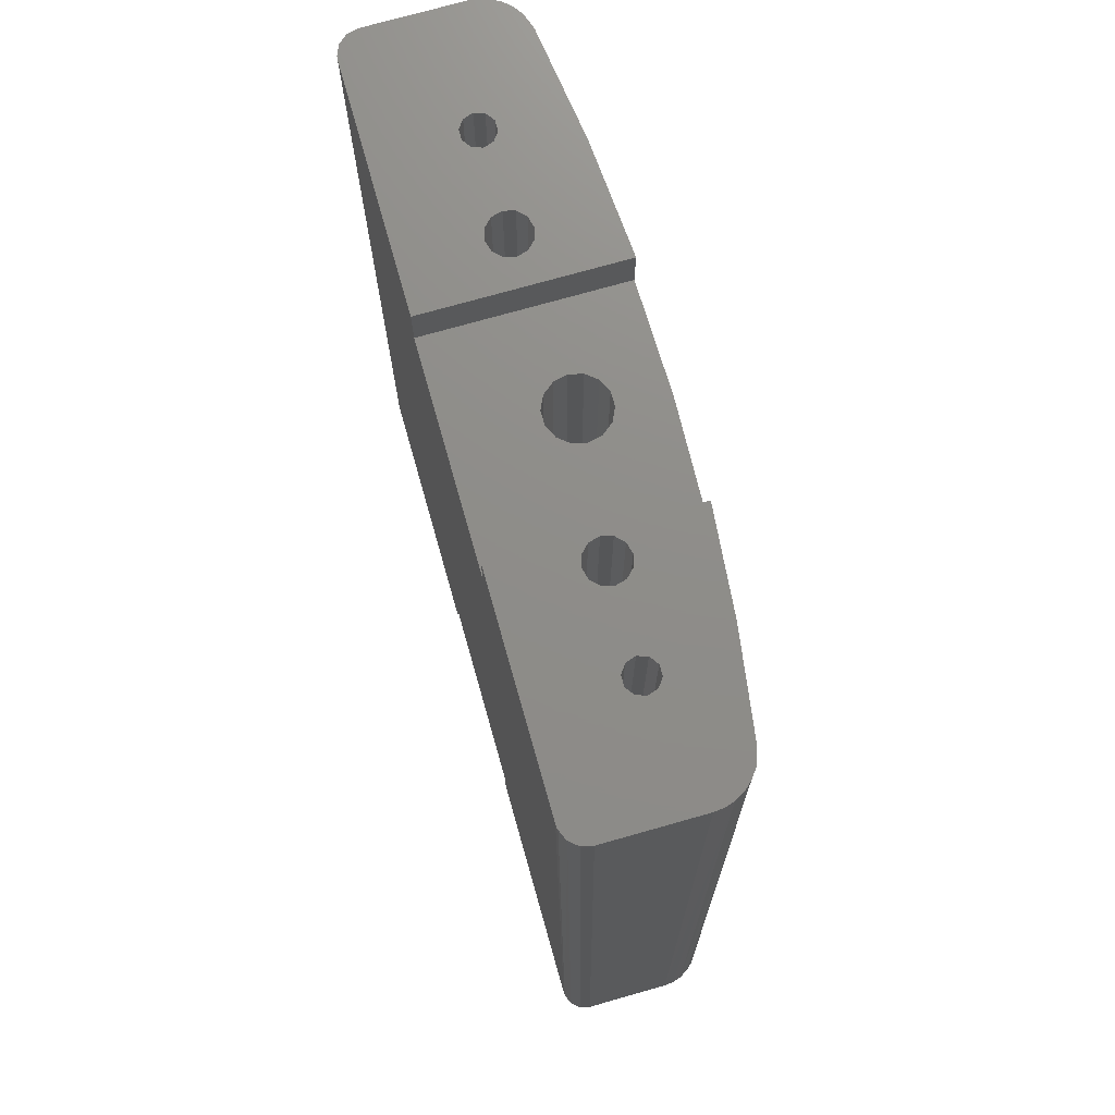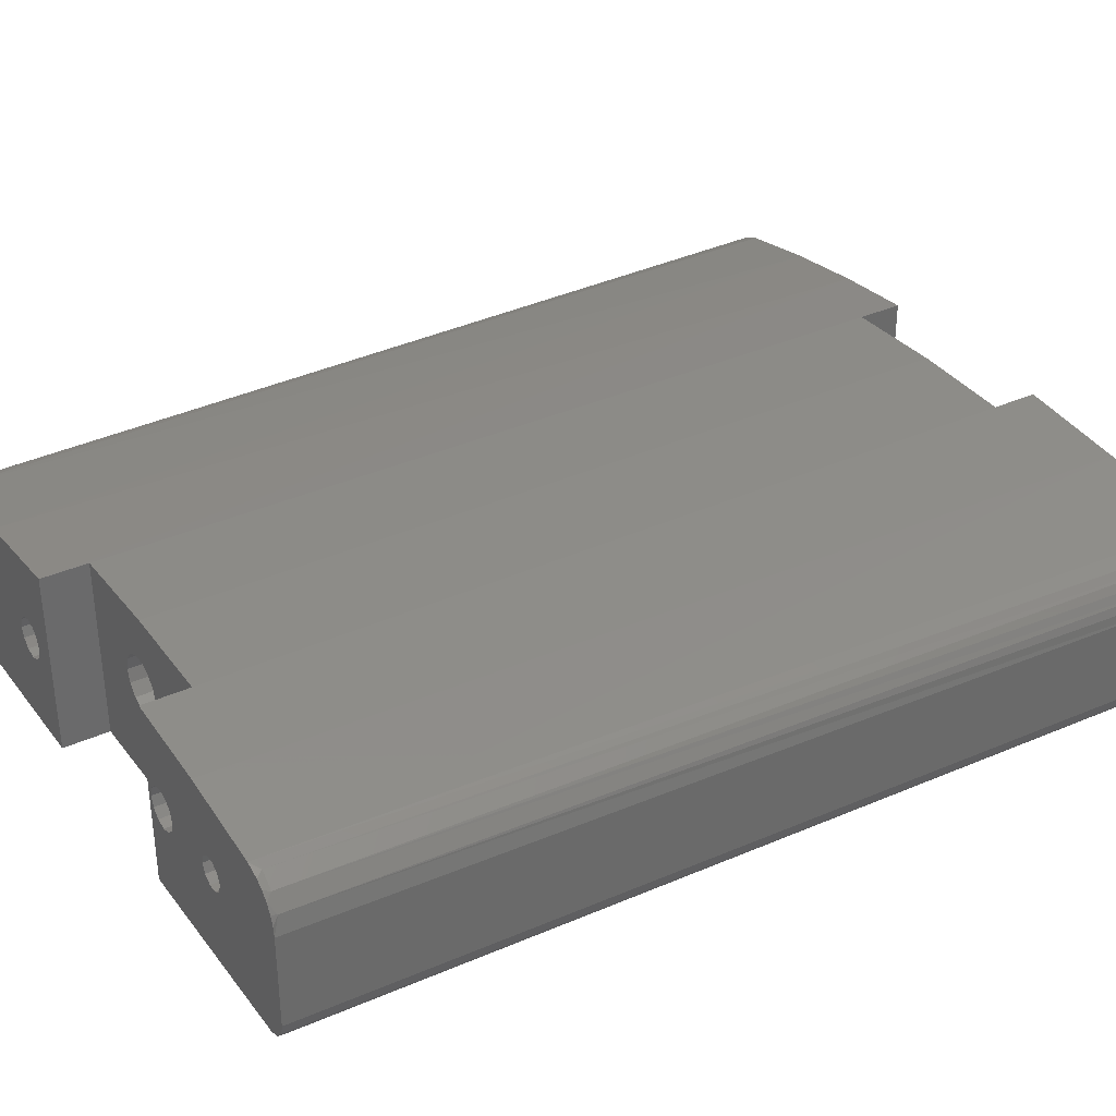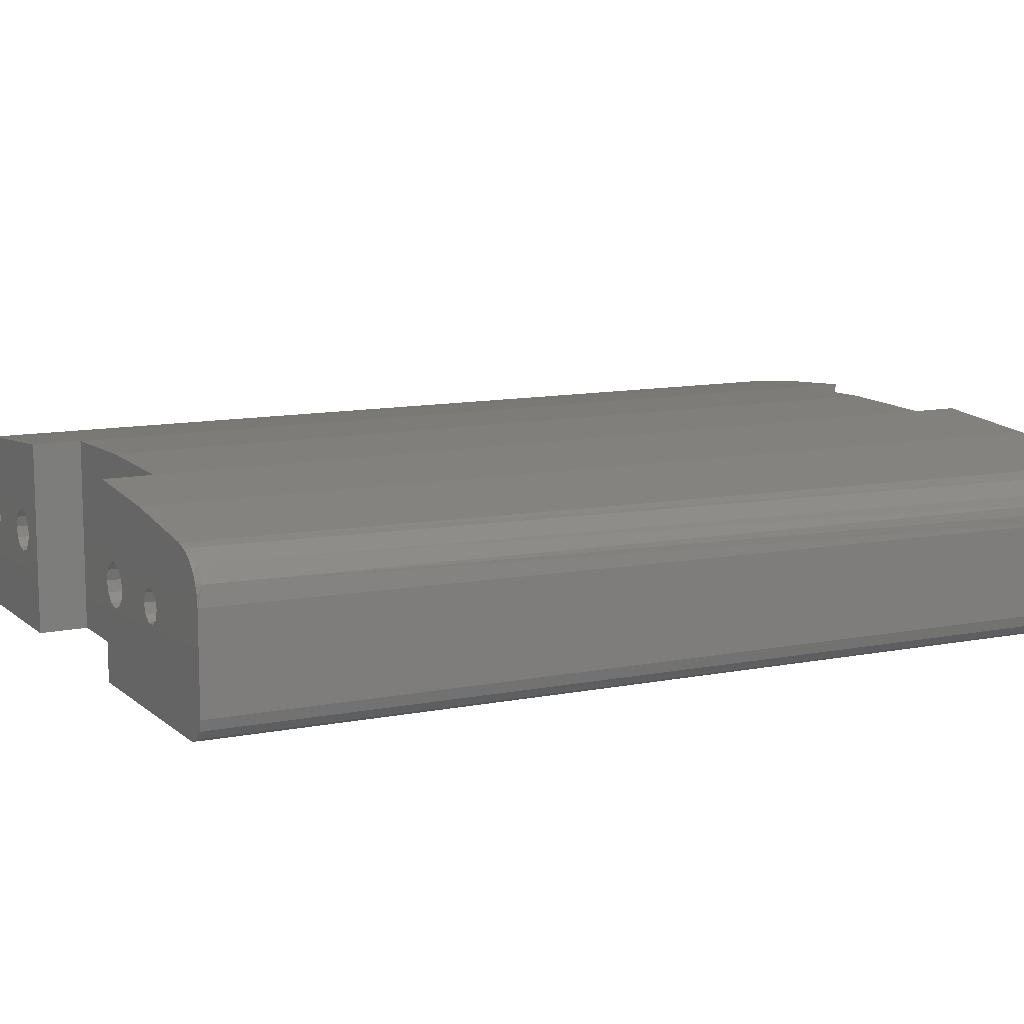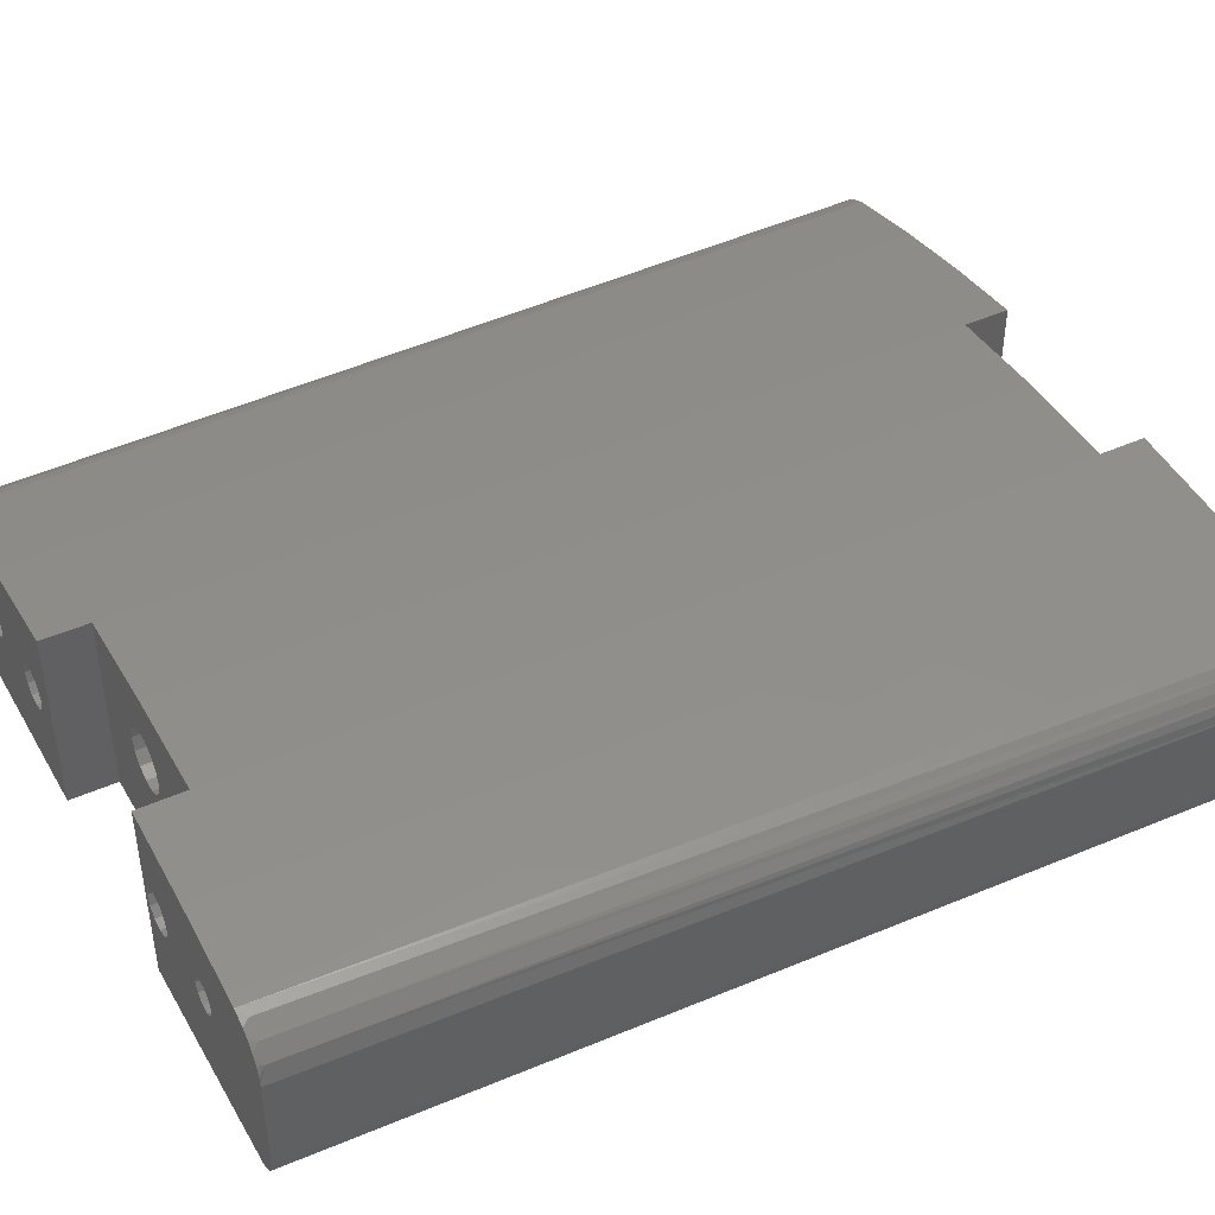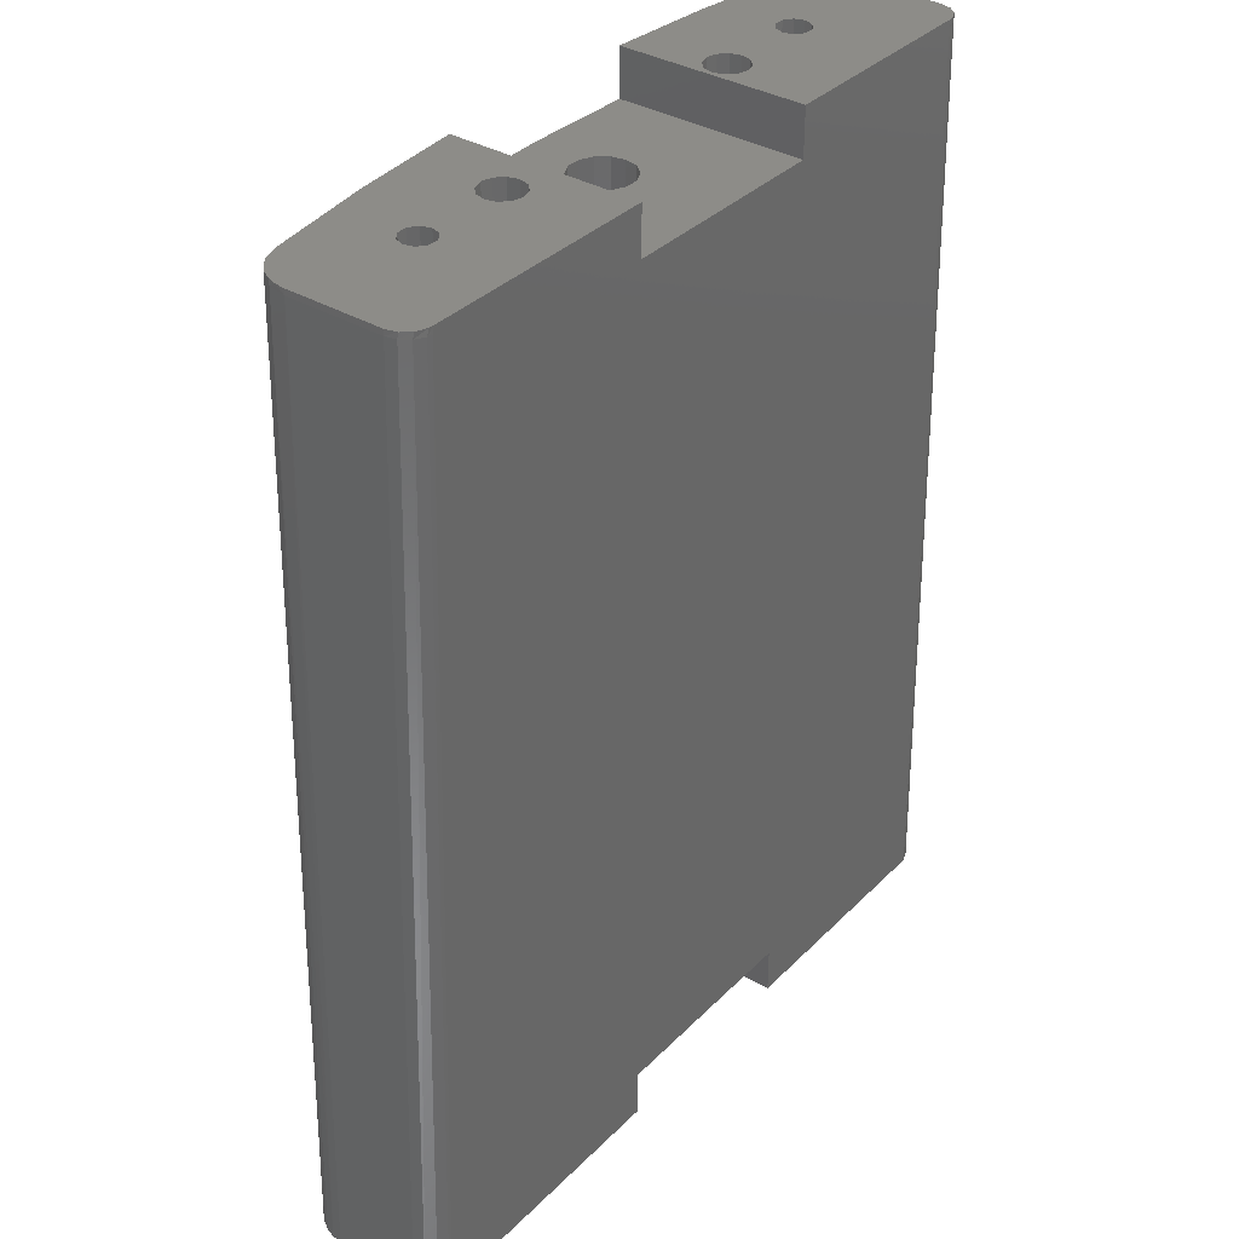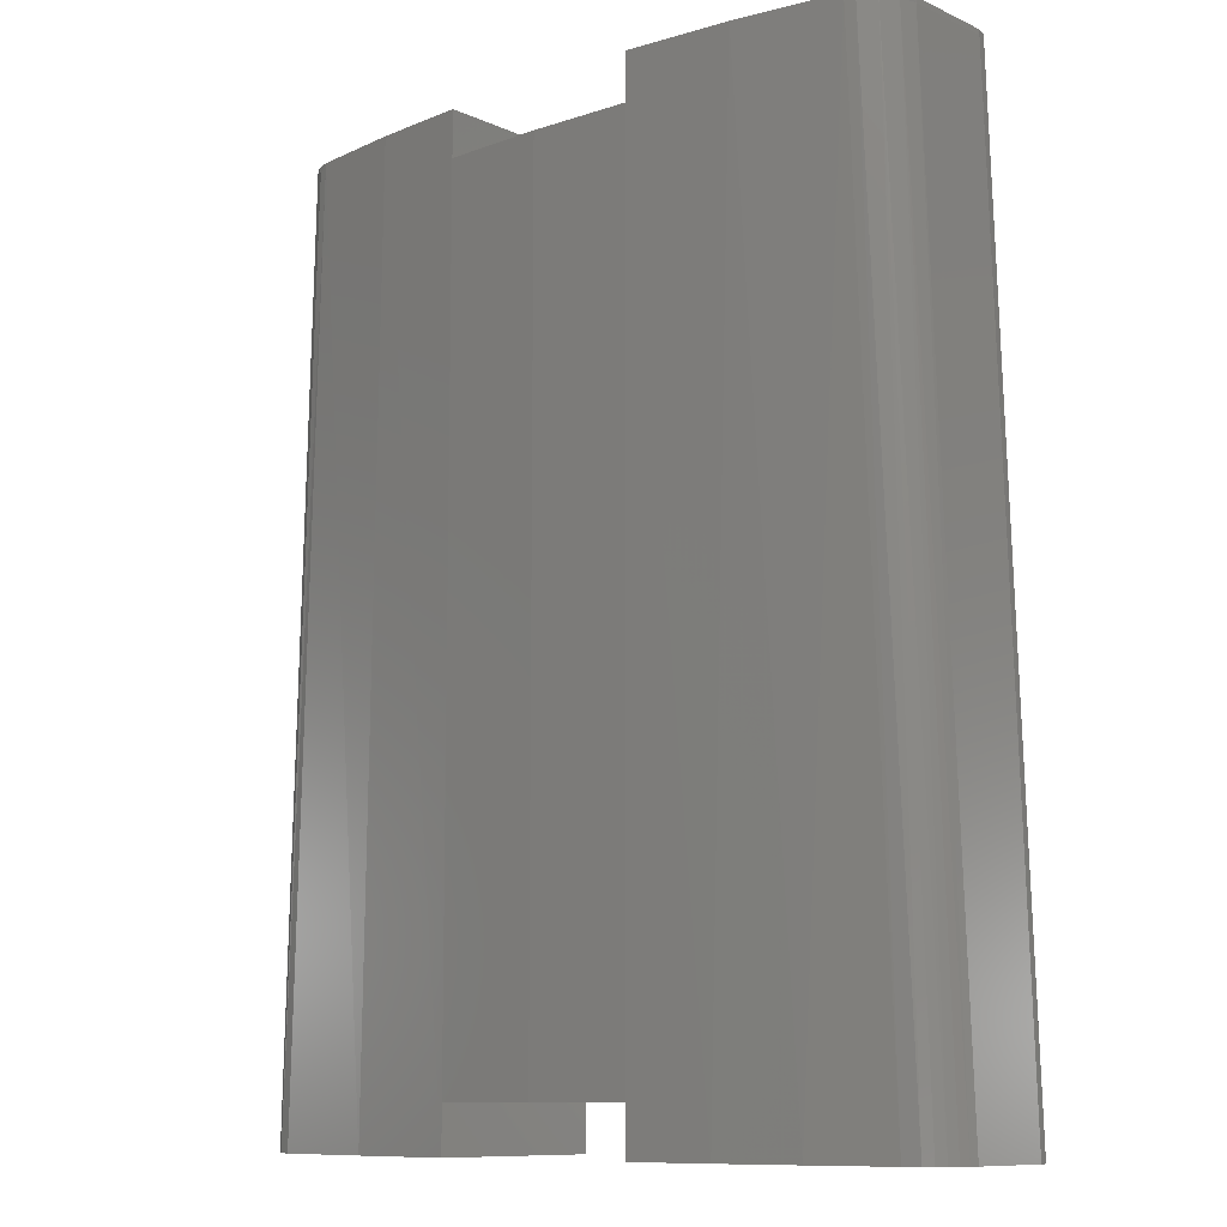
<metadata>
{"format":"stl","ext":"stl","renderer":"f3d","projection":"perspective","resolution":1024,"background":"white","views":[{"elev":74.2,"azim":-105.8,"up":"+Y"},{"elev":34.0,"azim":-121.9,"up":"+Z"},{"elev":10.7,"azim":-118.0,"up":"+Z"},{"elev":42.6,"azim":-118.3,"up":"+Z"},{"elev":35.6,"azim":127.9,"up":"+Y"},{"elev":-10.1,"azim":41.4,"up":"+Y"}]}
</metadata>
<code>
# stl→obj: 207 verts, 430 faces
v 6.4 980.2 -16.4
v 6.4 800.2 -16.4
v 5.766 980.2 -13.62
v 5.766 800.2 -13.62
v 3.99 980.2 -11.4
v 3.99 800.2 -11.4
v 1.424 980.2 -10.16
v 1.424 800.2 -10.16
v -1.424 980.2 -10.16
v -1.424 800.2 -10.16
v -3.99 980.2 -11.4
v -3.99 800.2 -11.4
v -5.766 980.2 -13.62
v -5.766 800.2 -13.62
v -6.4 980.2 -16.4
v -6.4 800.2 -16.4
v -5.766 980.2 -19.18
v -5.766 800.2 -19.18
v -3.99 980.2 -21.4
v -3.99 800.2 -21.4
v -1.424 980.2 -22.64
v -1.424 800.2 -22.64
v 1.424 980.2 -22.64
v 1.424 800.2 -22.64
v 3.99 980.2 -21.4
v 3.99 800.2 -21.4
v 5.766 980.2 -19.18
v 5.766 800.2 -19.18
v 74.43 990.2 -15.36
v 74.5 989 -15.37
v 74.43 990.2 -35
v 74.5 989 -35
v 20 800.2 -40
v -24.69 980.2 -40
v 20 980.2 -40
v 76.06 790.2 -40
v 20 790.2 -40
v 69.5 988.8 -40
v 20 990.2 -40
v 69.43 990.2 -40
v -24.69 790.2 -40
v -76.06 790.2 -40
v -24.69 800.2 -40
v -69.5 988.8 -40
v -69.43 990.2 -40
v -24.69 990.2 -40
v 70.62 988.8 -39.87
v 70.18 990.2 -39.94
v 72.62 988.9 -38.91
v 72.35 990.2 -39.06
v 74 989 -37.17
v 73.88 990.2 -37.28
v 81.06 790.2 -16.53
v 81.06 790.2 -35
v 66.07 990.2 -5.494
v 66.16 988.6 -5.51
v 69.32 990.2 -6.64
v 68.28 988.7 -6.112
v 71.05 990.2 -7.866
v 71.55 988.8 -8.275
v 72.48 990.2 -9.427
v 73.55 990.2 -11.25
v 73.73 988.9 -11.53
v 74.21 990.2 -13.26
v -74.5 989 -15.37
v -74.43 990.2 -15.36
v -74.5 989 -35
v -74.43 990.2 -35
v -74 989 -37.17
v -73.88 990.2 -37.28
v -72.62 988.9 -38.91
v -72.35 990.2 -39.06
v -70.62 988.8 -39.87
v -70.18 990.2 -39.94
v -81.06 790.2 -35
v -80.52 790.2 -37.28
v -78.98 790.2 -39.06
v -76.81 790.2 -39.94
v 76.81 790.2 -39.94
v 78.98 790.2 -39.06
v 80.52 790.2 -37.28
v 72.88 790.2 -6.696
v 76.07 790.2 -7.876
v 77.76 790.2 -9.106
v 79.16 790.2 -10.66
v 80.2 790.2 -12.47
v 80.85 790.2 -14.45
v 37.71 790.2 -1.782
v 55.35 790.2 -3.848
v 43.11 990.2 -2.33
v 20 990.2 -0.5003
v 20 980.2 -0.5003
v 20 800.2 -0.5003
v 20 790.2 -0.5003
v -45.44 990.2 -2.59
v -66.07 990.2 -5.494
v -48.88 790.2 -2.998
v -24.69 790.2 -0.763
v -24.69 800.2 -0.763
v -24.69 980.2 -0.763
v -24.69 990.2 -0.763
v -66.16 988.6 -5.51
v -72.88 790.2 -6.696
v -2.351 800.2 -0.006907
v -2.351 980.2 -0.006907
v -81.06 790.2 -16.53
v -68.28 988.7 -6.112
v -69.32 990.2 -6.64
v -71.55 988.8 -8.275
v -71.05 990.2 -7.866
v -72.48 990.2 -9.427
v -73.73 988.9 -11.53
v -73.55 990.2 -11.25
v -74.21 990.2 -13.26
v -34.4 990.2 -20
v -34.4 790.2 -20
v -33.81 990.2 -22.2
v -33.81 790.2 -22.2
v -32.2 990.2 -23.81
v -32.2 790.2 -23.81
v -30 990.2 -24.4
v -30 790.2 -24.4
v -27.8 990.2 -23.81
v -27.8 790.2 -23.81
v -26.19 990.2 -22.2
v -26.19 790.2 -22.2
v -25.6 990.2 -20
v -25.6 790.2 -20
v 25.6 990.2 -20
v 25.6 790.2 -20
v 26.19 990.2 -22.2
v 26.19 790.2 -22.2
v 27.8 990.2 -23.81
v 27.8 790.2 -23.81
v 30 990.2 -24.4
v 30 790.2 -24.4
v 32.2 990.2 -23.81
v 32.2 790.2 -23.81
v 33.81 990.2 -22.2
v 33.81 790.2 -22.2
v 34.4 990.2 -20
v 34.4 790.2 -20
v -76.07 790.2 -7.876
v -77.76 790.2 -9.106
v -79.16 790.2 -10.66
v -80.2 790.2 -12.47
v -80.85 790.2 -14.45
v -46.6 990.2 -20
v -46.6 790.2 -20
v -47.25 990.2 -18
v -47.25 790.2 -18
v -48.95 990.2 -16.77
v -48.95 790.2 -16.77
v -51.05 990.2 -16.77
v -51.05 790.2 -16.77
v -52.75 990.2 -18
v -52.75 790.2 -18
v -53.4 990.2 -20
v -53.4 790.2 -20
v 53.4 990.2 -20
v 53.4 790.2 -20
v 52.75 990.2 -18
v 52.75 790.2 -18
v 51.05 990.2 -16.77
v 51.05 790.2 -16.77
v 48.95 990.2 -16.77
v 48.95 790.2 -16.77
v 47.25 990.2 -18
v 47.25 790.2 -18
v 46.6 990.2 -20
v 46.6 790.2 -20
v -26.19 990.2 -17.8
v -26.19 790.2 -17.8
v -27.8 990.2 -16.19
v -27.8 790.2 -16.19
v -30 990.2 -15.6
v -30 790.2 -15.6
v -32.2 990.2 -16.19
v -32.2 790.2 -16.19
v -33.81 990.2 -17.8
v -33.81 790.2 -17.8
v 33.81 990.2 -17.8
v 33.81 790.2 -17.8
v 32.2 990.2 -16.19
v 32.2 790.2 -16.19
v 30 990.2 -15.6
v 30 790.2 -15.6
v 27.8 990.2 -16.19
v 27.8 790.2 -16.19
v 26.19 990.2 -17.8
v 26.19 790.2 -17.8
v -52.75 990.2 -22
v -52.75 790.2 -22
v -51.05 990.2 -23.23
v -51.05 790.2 -23.23
v -48.95 990.2 -23.23
v -48.95 790.2 -23.23
v -47.25 990.2 -22
v -47.25 790.2 -22
v 47.25 990.2 -22
v 47.25 790.2 -22
v 48.95 990.2 -23.23
v 48.95 790.2 -23.23
v 51.05 990.2 -23.23
v 51.05 790.2 -23.23
v 52.75 990.2 -22
v 52.75 790.2 -22
f 1 2 3
f 3 2 4
f 3 4 5
f 5 4 6
f 5 6 7
f 7 6 8
f 7 8 9
f 9 8 10
f 9 10 11
f 11 10 12
f 11 12 13
f 13 12 14
f 13 14 15
f 15 14 16
f 15 16 17
f 17 16 18
f 17 18 19
f 19 18 20
f 19 20 21
f 21 20 22
f 21 22 23
f 23 22 24
f 23 24 25
f 25 24 26
f 25 26 27
f 27 26 28
f 27 28 1
f 1 28 2
f 29 30 31
f 31 30 32
f 33 34 35
f 33 35 36
f 33 36 37
f 36 35 38
f 38 35 39
f 38 39 40
f 41 42 43
f 43 42 44
f 43 44 33
f 33 44 34
f 45 46 44
f 44 46 34
f 38 40 47
f 47 40 48
f 47 48 49
f 49 48 50
f 49 50 51
f 51 50 52
f 51 52 32
f 32 52 31
f 53 54 30
f 30 54 32
f 55 56 57
f 57 56 58
f 57 58 59
f 59 58 60
f 59 60 61
f 61 60 62
f 62 60 63
f 62 63 64
f 29 64 30
f 30 64 63
f 65 66 67
f 67 66 68
f 67 68 69
f 69 68 70
f 69 70 71
f 71 70 72
f 71 72 73
f 73 72 74
f 73 74 44
f 44 74 45
f 75 67 76
f 76 67 69
f 76 69 77
f 77 69 71
f 77 71 78
f 78 71 73
f 78 73 42
f 42 73 44
f 36 38 79
f 79 38 47
f 79 47 80
f 80 47 49
f 80 49 81
f 81 49 51
f 81 51 54
f 54 51 32
f 56 82 58
f 58 82 83
f 58 83 60
f 60 83 84
f 60 84 85
f 60 85 63
f 63 85 86
f 63 86 87
f 53 30 87
f 87 30 63
f 88 89 90
f 88 90 91
f 88 91 92
f 88 92 93
f 88 93 94
f 95 96 97
f 95 97 98
f 95 98 99
f 95 99 100
f 95 100 101
f 96 102 97
f 97 102 103
f 82 56 89
f 89 56 55
f 89 55 90
f 93 92 104
f 104 92 105
f 104 105 99
f 99 105 100
f 75 106 67
f 67 106 65
f 102 96 107
f 107 96 108
f 107 108 109
f 109 108 110
f 109 110 111
f 109 111 112
f 112 111 113
f 112 113 114
f 114 66 112
f 112 66 65
f 115 116 117
f 117 116 118
f 117 118 119
f 119 118 120
f 119 120 121
f 121 120 122
f 121 122 123
f 123 122 124
f 123 124 125
f 125 124 126
f 125 126 127
f 127 126 128
f 129 130 131
f 131 130 132
f 131 132 133
f 133 132 134
f 133 134 135
f 135 134 136
f 135 136 137
f 137 136 138
f 137 138 139
f 139 138 140
f 139 140 141
f 141 140 142
f 103 102 143
f 143 102 107
f 143 107 144
f 144 107 109
f 144 109 145
f 145 109 146
f 146 109 112
f 146 112 147
f 65 106 112
f 112 106 147
f 148 149 150
f 150 149 151
f 150 151 152
f 152 151 153
f 152 153 154
f 154 153 155
f 154 155 156
f 156 155 157
f 156 157 158
f 158 157 159
f 160 161 162
f 162 161 163
f 162 163 164
f 164 163 165
f 164 165 166
f 166 165 167
f 166 167 168
f 168 167 169
f 168 169 170
f 170 169 171
f 127 128 172
f 172 128 173
f 172 173 174
f 174 173 175
f 174 175 176
f 176 175 177
f 176 177 178
f 178 177 179
f 178 179 180
f 180 179 181
f 180 181 115
f 115 181 116
f 141 142 182
f 182 142 183
f 182 183 184
f 184 183 185
f 184 185 186
f 186 185 187
f 186 187 188
f 188 187 189
f 188 189 190
f 190 189 191
f 190 191 129
f 129 191 130
f 158 159 192
f 192 159 193
f 192 193 194
f 194 193 195
f 194 195 196
f 196 195 197
f 196 197 198
f 198 197 199
f 198 199 148
f 148 199 149
f 170 171 200
f 200 171 201
f 200 201 202
f 202 201 203
f 202 203 204
f 204 203 205
f 204 205 206
f 206 205 207
f 206 207 160
f 160 207 161
f 34 100 19
f 34 19 21
f 34 21 23
f 34 23 35
f 100 105 9
f 100 9 11
f 100 11 13
f 100 13 15
f 100 15 17
f 100 17 19
f 92 27 1
f 92 1 3
f 92 3 5
f 92 5 7
f 92 7 9
f 92 9 105
f 35 23 25
f 35 25 27
f 35 27 92
f 92 91 35
f 35 91 39
f 39 91 131
f 39 131 133
f 39 133 135
f 39 135 137
f 39 137 202
f 39 202 204
f 39 204 40
f 164 55 57
f 164 57 59
f 164 59 61
f 164 61 62
f 164 62 64
f 164 64 29
f 204 29 31
f 204 31 52
f 204 52 50
f 204 50 48
f 204 48 40
f 91 90 186
f 91 186 188
f 91 188 190
f 91 190 129
f 91 129 131
f 29 204 206
f 29 206 160
f 29 160 162
f 29 162 164
f 55 164 90
f 90 164 166
f 90 166 186
f 186 166 184
f 184 166 182
f 182 166 168
f 182 168 141
f 141 168 170
f 141 170 139
f 139 170 200
f 139 200 137
f 137 200 202
f 96 95 152
f 68 66 194
f 68 194 45
f 68 45 74
f 68 74 72
f 68 72 70
f 66 114 113
f 66 113 111
f 66 111 110
f 66 110 108
f 66 108 96
f 66 96 152
f 66 152 154
f 66 154 156
f 66 156 158
f 66 158 192
f 66 192 194
f 45 194 196
f 45 196 119
f 45 119 121
f 45 121 46
f 101 127 172
f 101 172 174
f 101 174 176
f 101 176 95
f 46 121 123
f 46 123 125
f 46 125 127
f 46 127 101
f 95 176 152
f 152 176 178
f 152 178 150
f 150 178 180
f 150 180 148
f 148 180 115
f 148 115 198
f 198 115 117
f 198 117 196
f 196 117 119
f 101 100 46
f 46 100 34
f 37 36 205
f 37 205 203
f 37 203 138
f 37 138 136
f 37 136 134
f 37 134 132
f 37 132 94
f 165 53 87
f 165 87 86
f 165 86 85
f 165 85 84
f 165 84 83
f 165 83 82
f 165 82 89
f 205 36 79
f 205 79 80
f 205 80 81
f 205 81 54
f 205 54 53
f 94 132 130
f 94 130 191
f 94 191 189
f 94 189 187
f 94 187 88
f 53 165 163
f 53 163 161
f 53 161 207
f 53 207 205
f 165 89 167
f 167 89 88
f 167 88 185
f 185 88 187
f 167 185 169
f 169 185 183
f 169 183 171
f 171 183 142
f 171 142 201
f 201 142 140
f 201 140 203
f 203 140 138
f 94 93 37
f 37 93 33
f 43 33 24
f 43 24 22
f 43 22 20
f 43 20 99
f 99 20 18
f 99 18 16
f 99 16 14
f 99 14 12
f 99 12 10
f 99 10 104
f 93 104 10
f 93 10 8
f 93 8 6
f 93 6 4
f 93 4 2
f 93 2 28
f 33 93 28
f 33 28 26
f 33 26 24
f 99 98 43
f 43 98 41
f 103 106 155
f 103 155 153
f 103 153 97
f 75 76 77
f 75 77 78
f 75 78 42
f 75 42 195
f 75 195 106
f 106 103 143
f 106 143 144
f 106 144 145
f 106 145 146
f 106 146 147
f 42 41 122
f 42 122 120
f 42 120 197
f 42 197 195
f 106 195 193
f 106 193 159
f 106 159 157
f 106 157 155
f 98 97 177
f 98 177 175
f 98 175 173
f 98 173 128
f 41 98 128
f 41 128 126
f 41 126 124
f 41 124 122
f 177 97 179
f 179 97 153
f 179 153 181
f 181 153 151
f 181 151 116
f 116 151 149
f 116 149 118
f 118 149 199
f 118 199 120
f 120 199 197

</code>
